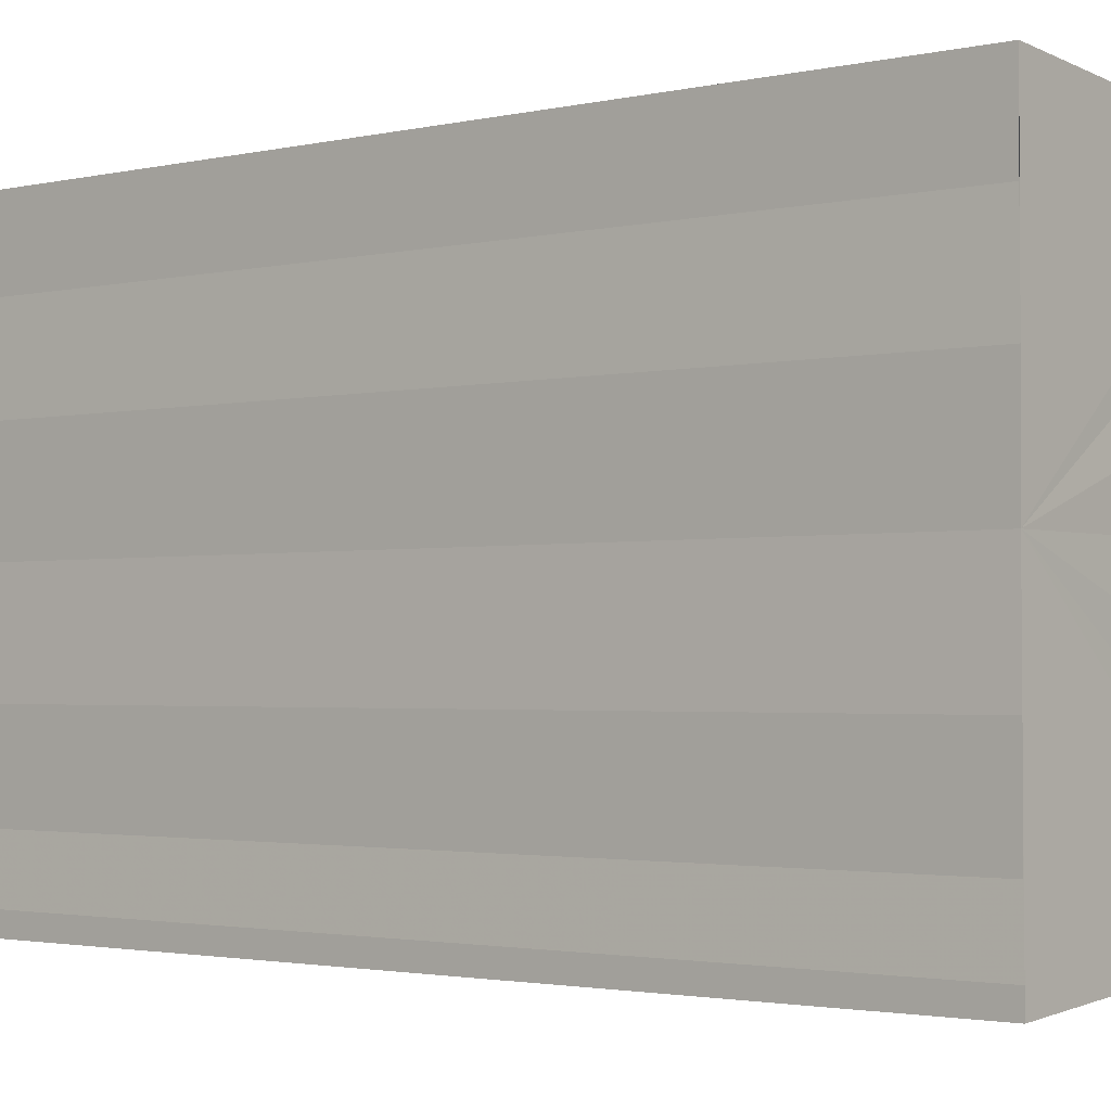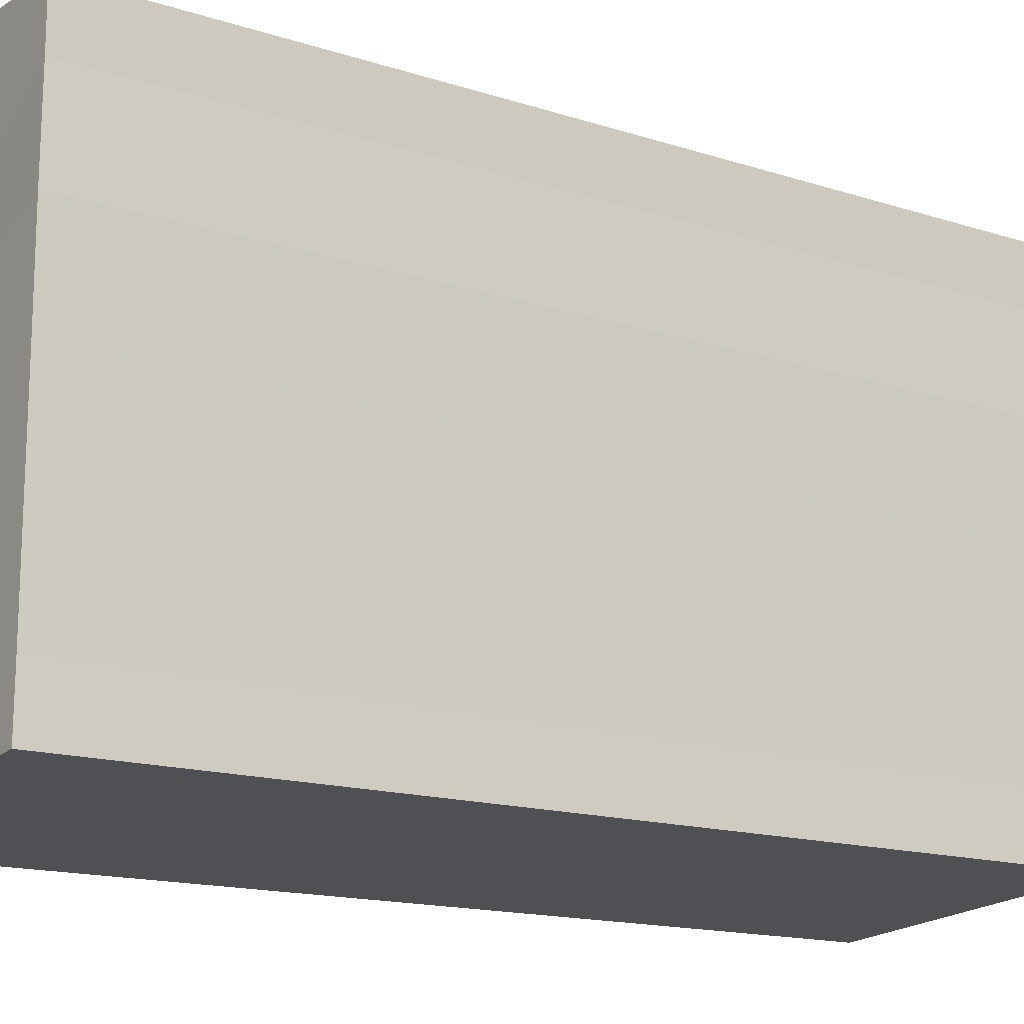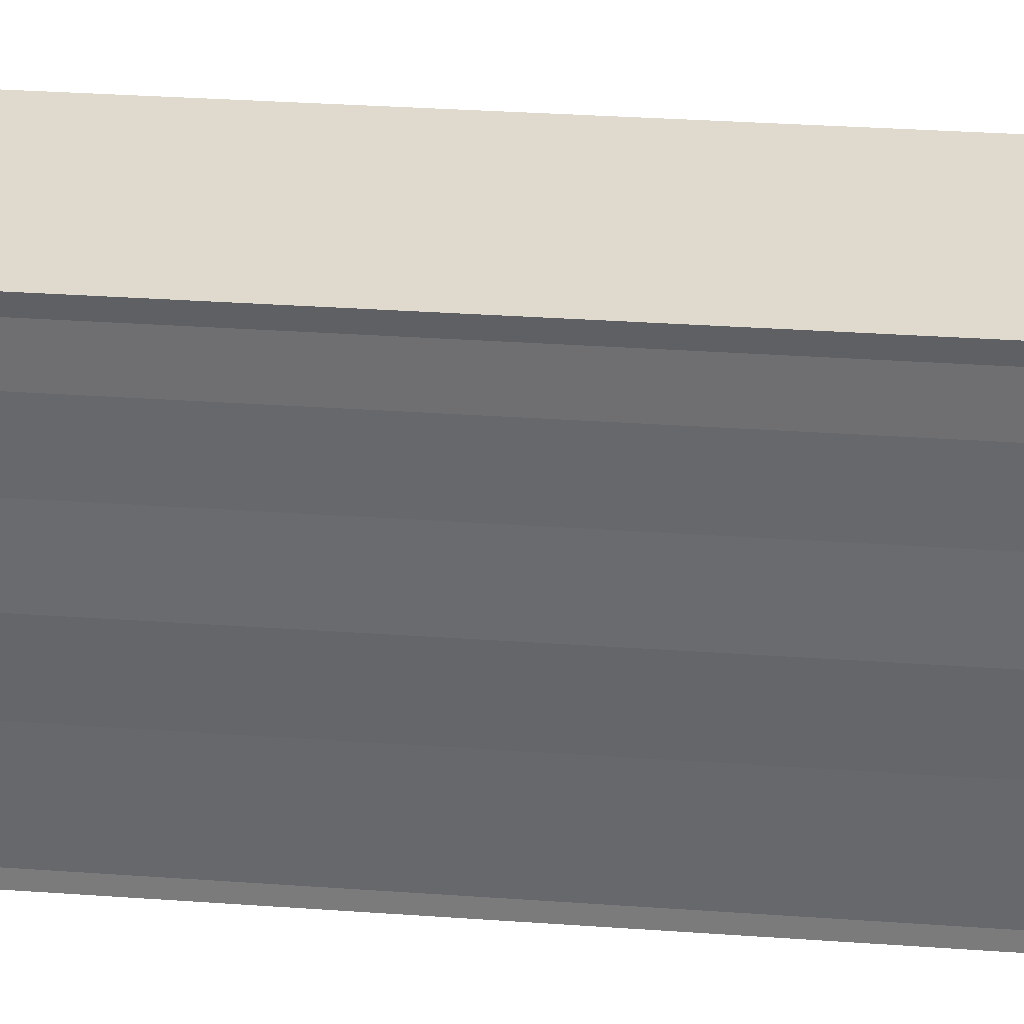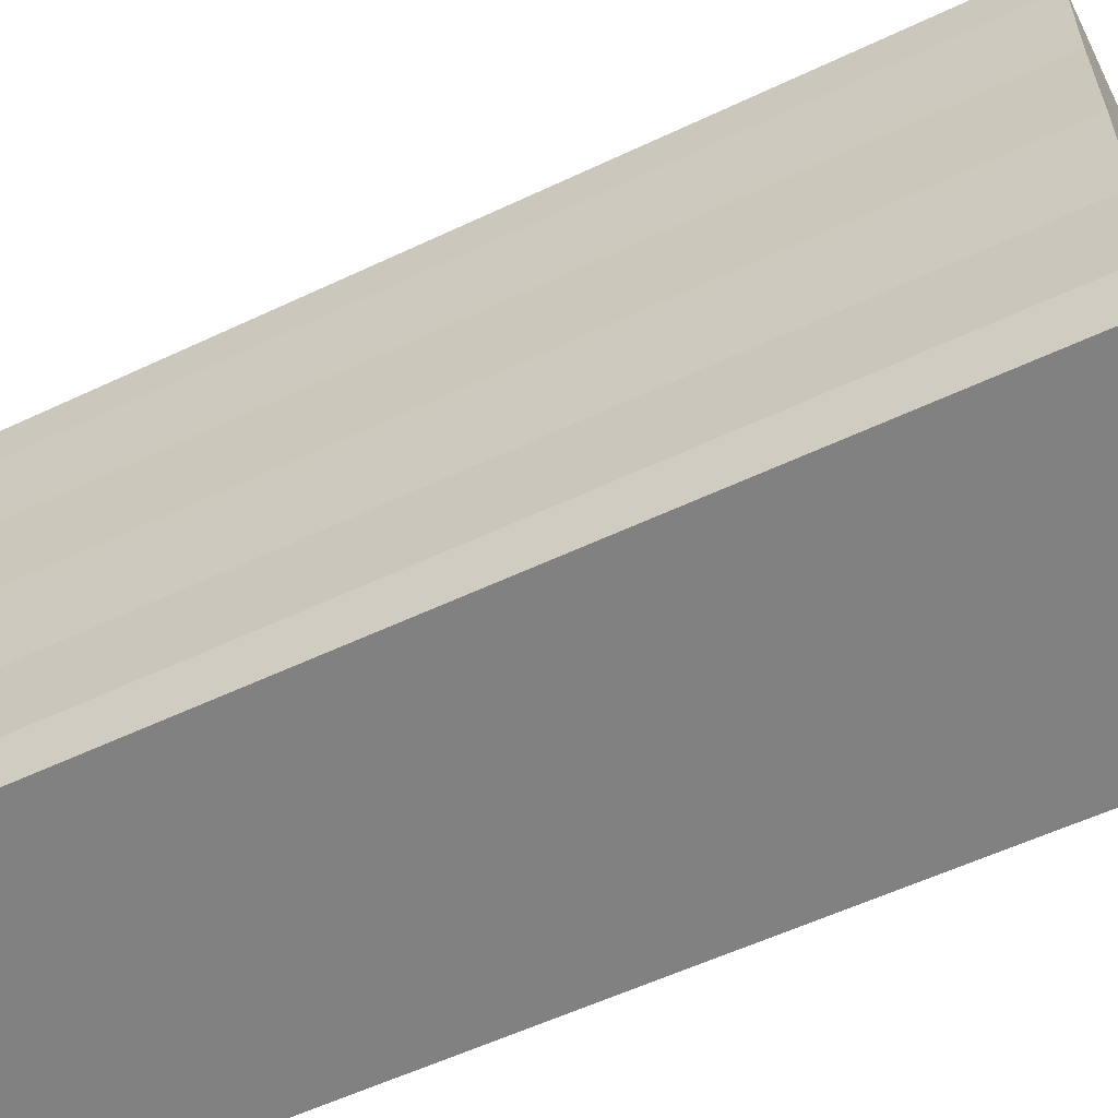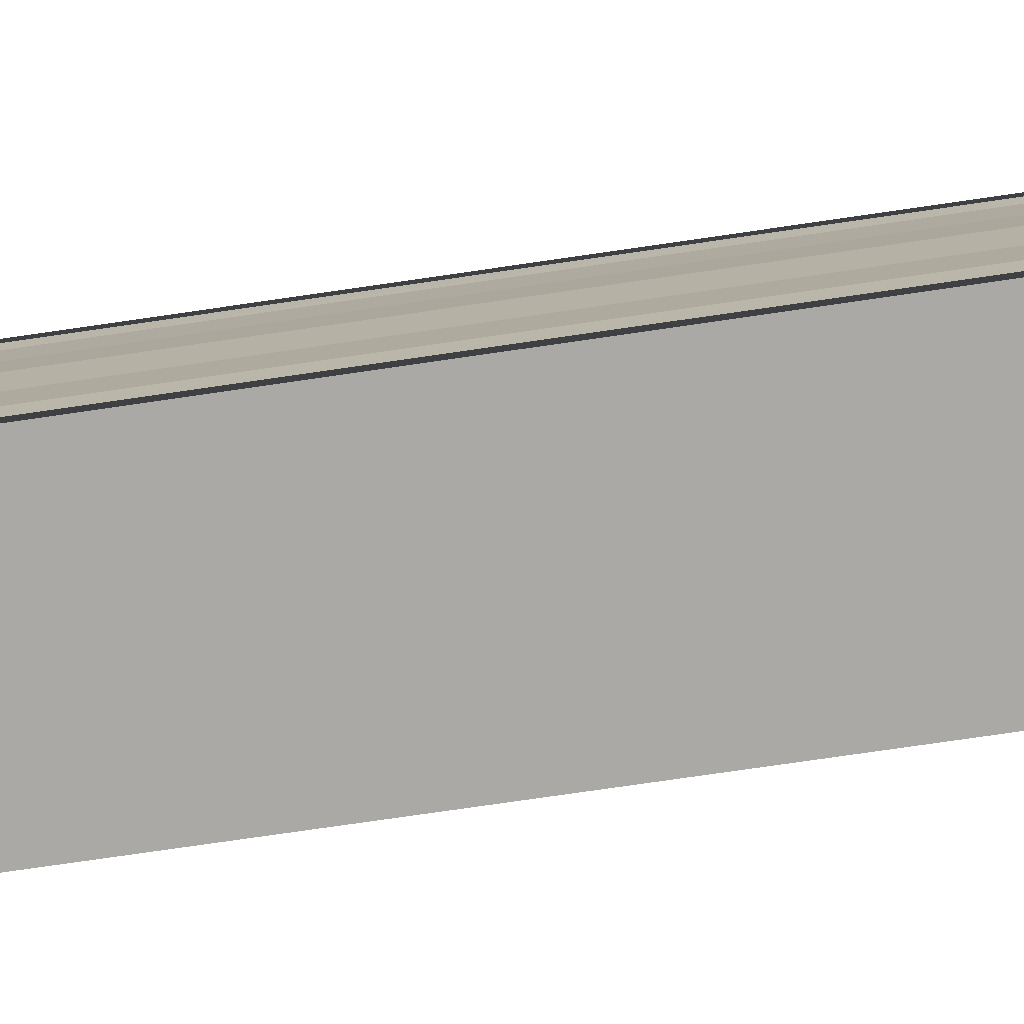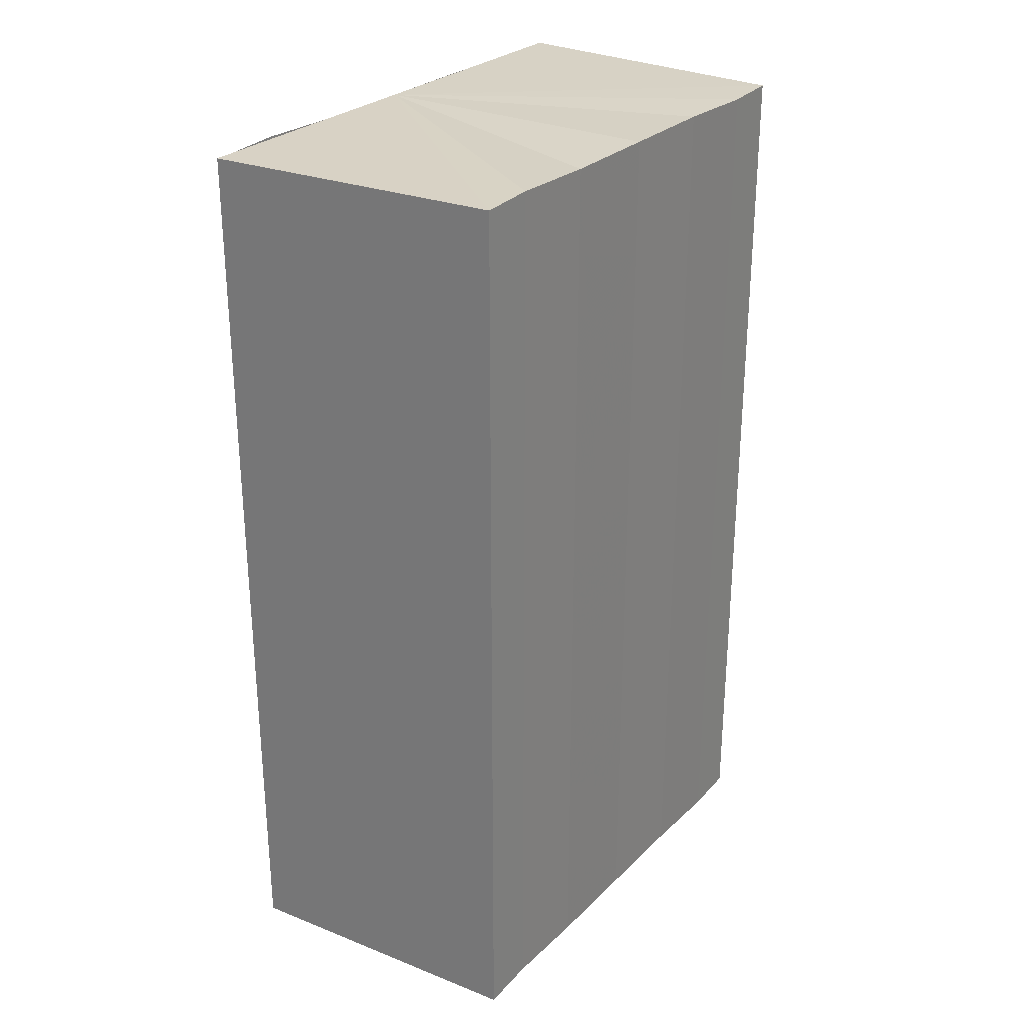
<metadata>
{"format":"obj","ext":"obj","renderer":"f3d","projection":"perspective","resolution":1024,"background":"white","views":[{"elev":-2.1,"azim":128.7,"up":"+Z"},{"elev":-15.5,"azim":-124.0,"up":"+Z"},{"elev":36.8,"azim":94.9,"up":"+Z"},{"elev":-57.3,"azim":-64.0,"up":"+Z"},{"elev":-79.4,"azim":98.0,"up":"+Z"},{"elev":27.6,"azim":-145.1,"up":"+Y"}]}
</metadata>
<code>
o 5108
v 2196 1880 16.9
v 2196 1880 16.9
v 2196 1880 16.9
v 2196 1880 16.9
v 2196 1880 16.89
v 2196 1880 16.89
v 2196 1880 16.89
v 2196 1880 16.89
v 2196 1880 16.89
v 2196 1880 16.89
v 2196 1880 16.89
v 2196 1880 16.89
v 2196 1880 16.89
v 2196 1880 16.9
v 2196 1880 16.9
v 2196 1880 16.9
v 2196 1880 16.91
v 2196 1880 16.91
v 2196 1880 16.91
v 2196 1880 16.9
v 2196 1880 16.89
v 2196 1880 16.89
v 2196 1880 16.89
v 2196 1880 16.89
v 2196 1880 16.89
v 2196 1880 16.89
v 2196 1880 16.9
v 2196 1880 16.9
v 2196 1880 16.9
v 2196 1880 16.91
v 2196 1880 16.91
v 2196 1880 16.91
v 2196 1880 16.9
v 2196 1880 16.91
v 2196 1880 16.91
v 2196 1880 16.91
v 2196 1880 16.91
v 2196 1880 16.91
v 2196 1880 16.91
v 2196 1880 16.91
v 2196 1880 16.91
v 2196 1880 16.91
v 2196 1880 16.91
v 2196 1880 16.91
v 2196 1880 16.91
v 2196 1880 16.91
v 2196 1880 16.9
v 2196 1880 16.91
v 2196 1880 16.9
v 2196 1880 16.9
v 2196 1880 16.9
v 2196 1880 16.9
v 2196 1880 16.89
v 2196 1880 16.9
v 2196 1880 16.89
v 2196 1880 16.89
v 2196 1880 16.89
v 2196 1880 16.89
v 2196 1880 16.9
v 2196 1880 16.89
v 2196 1880 16.9
v 2196 1880 16.9
v 2196 1880 16.9
v 2196 1880 16.9
v 2196 1880 16.91
v 2196 1880 16.9
v 2196 1880 16.91
v 2196 1880 16.91
f 1 2 3
f 3 2 4
f 2 5 4
f 4 5 6
f 5 7 6
f 6 7 8
f 7 9 8
f 8 10 11
f 3 11 12
f 3 12 13
f 3 13 14
f 3 14 15
f 3 15 16
f 3 16 17
f 3 17 18
f 3 18 19
f 20 1 3
f 1 21 10
f 22 21 23
f 24 25 22
f 1 26 21
f 1 27 26
f 1 28 27
f 1 29 28
f 1 30 29
f 1 31 30
f 1 32 31
f 33 1 20
f 34 33 20
f 35 33 34
f 36 35 34
f 37 35 36
f 38 37 36
f 39 37 40
f 41 32 42
f 43 44 41
f 45 31 46
f 47 48 45
f 49 50 47
f 51 52 49
f 53 54 51
f 55 56 53
f 57 58 55
f 58 59 60
f 59 61 62
f 61 63 64
f 63 65 66
f 65 67 68

</code>
